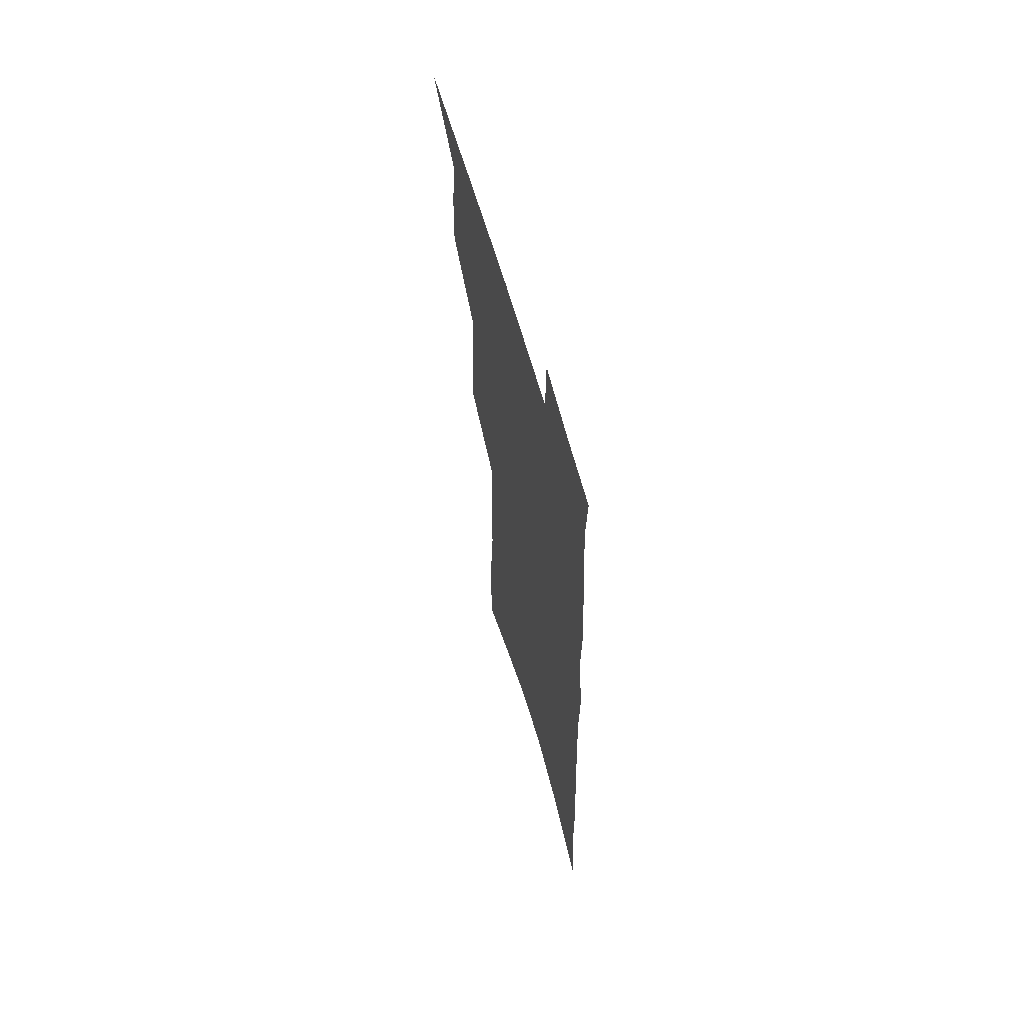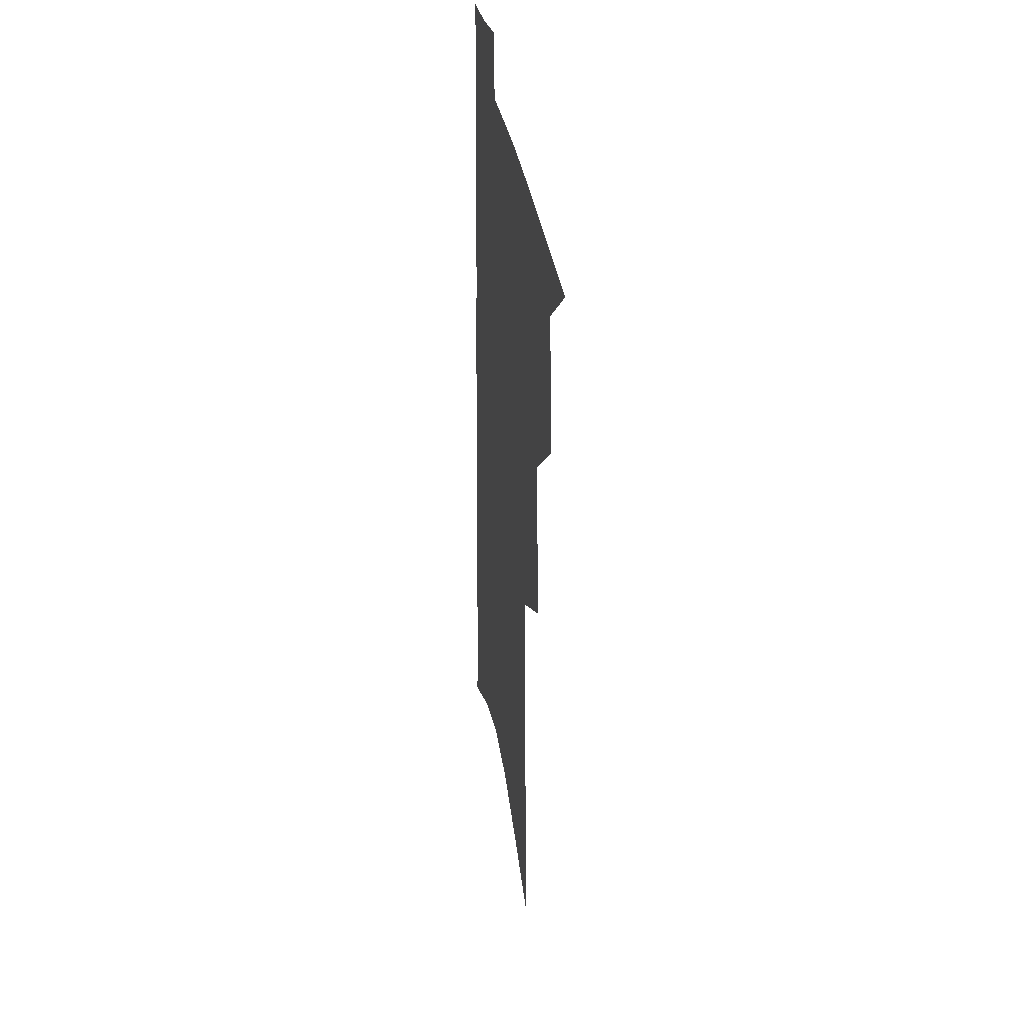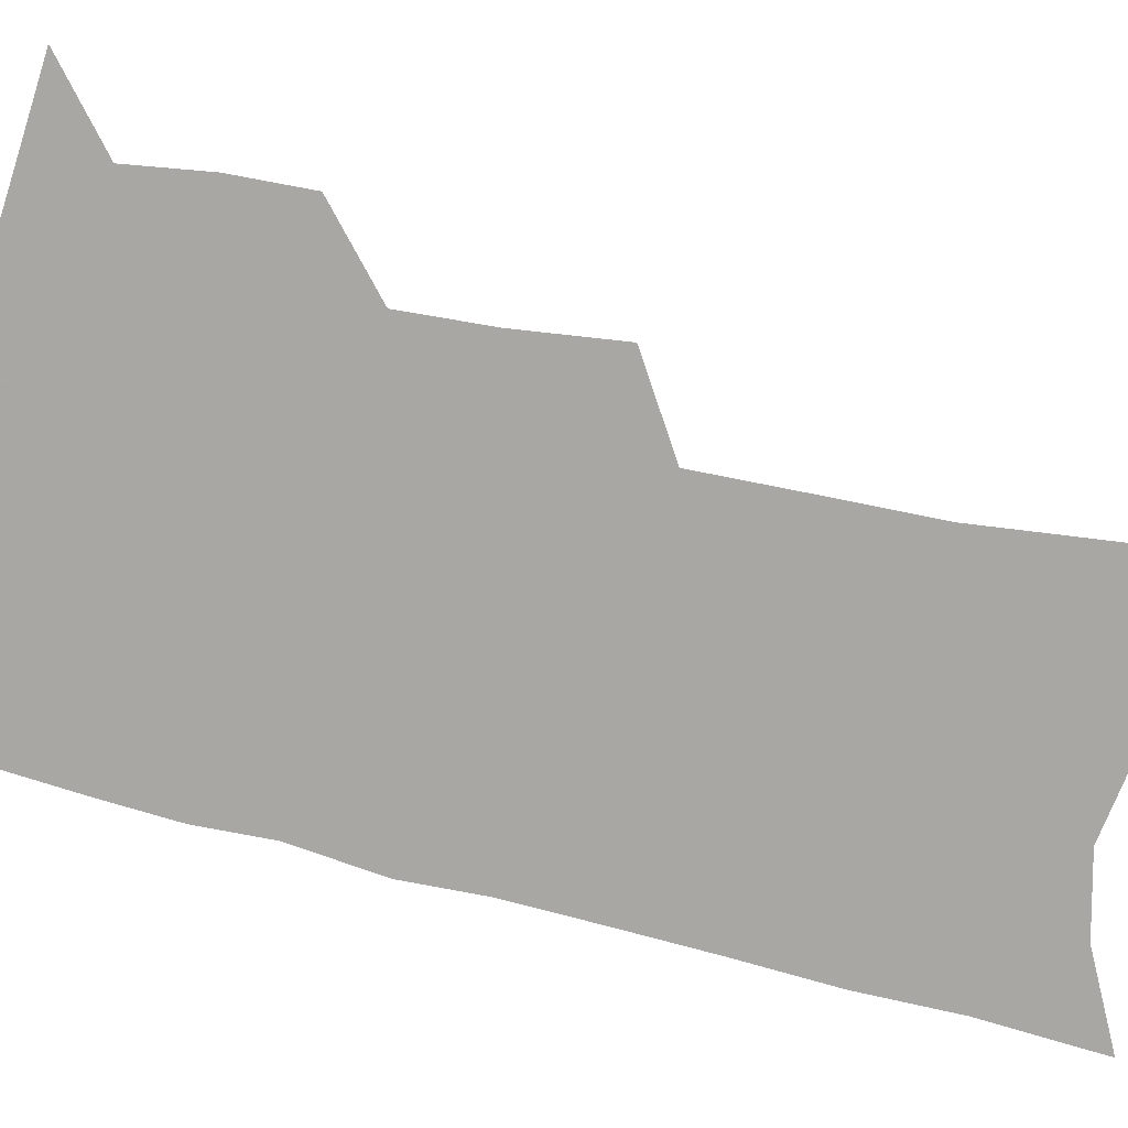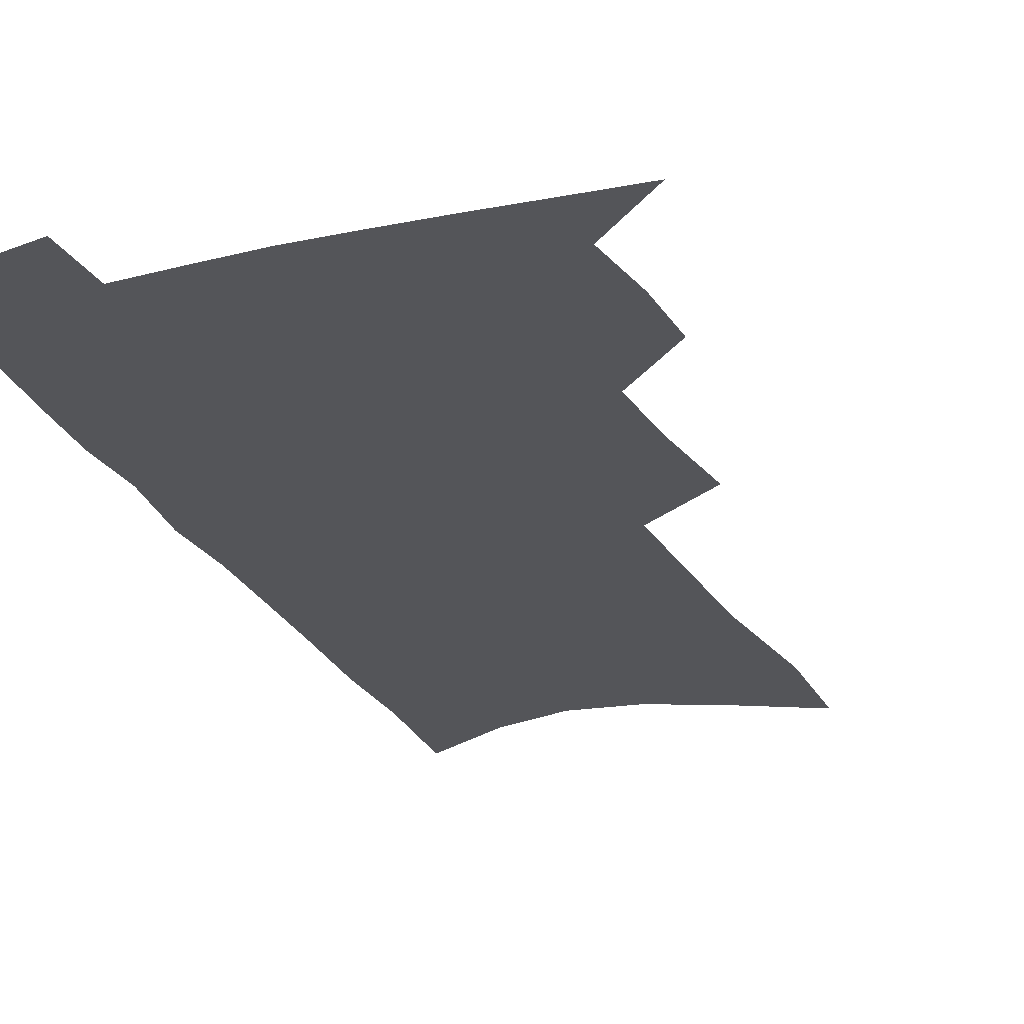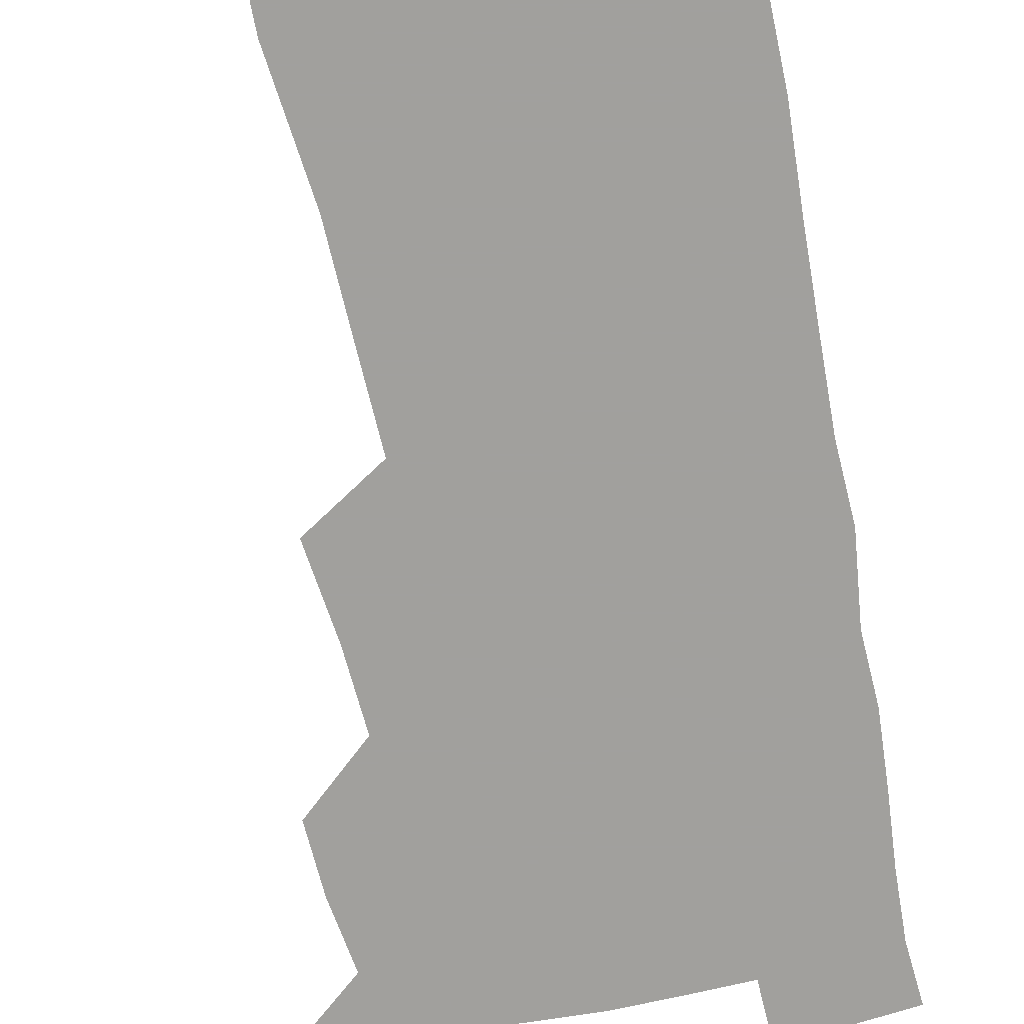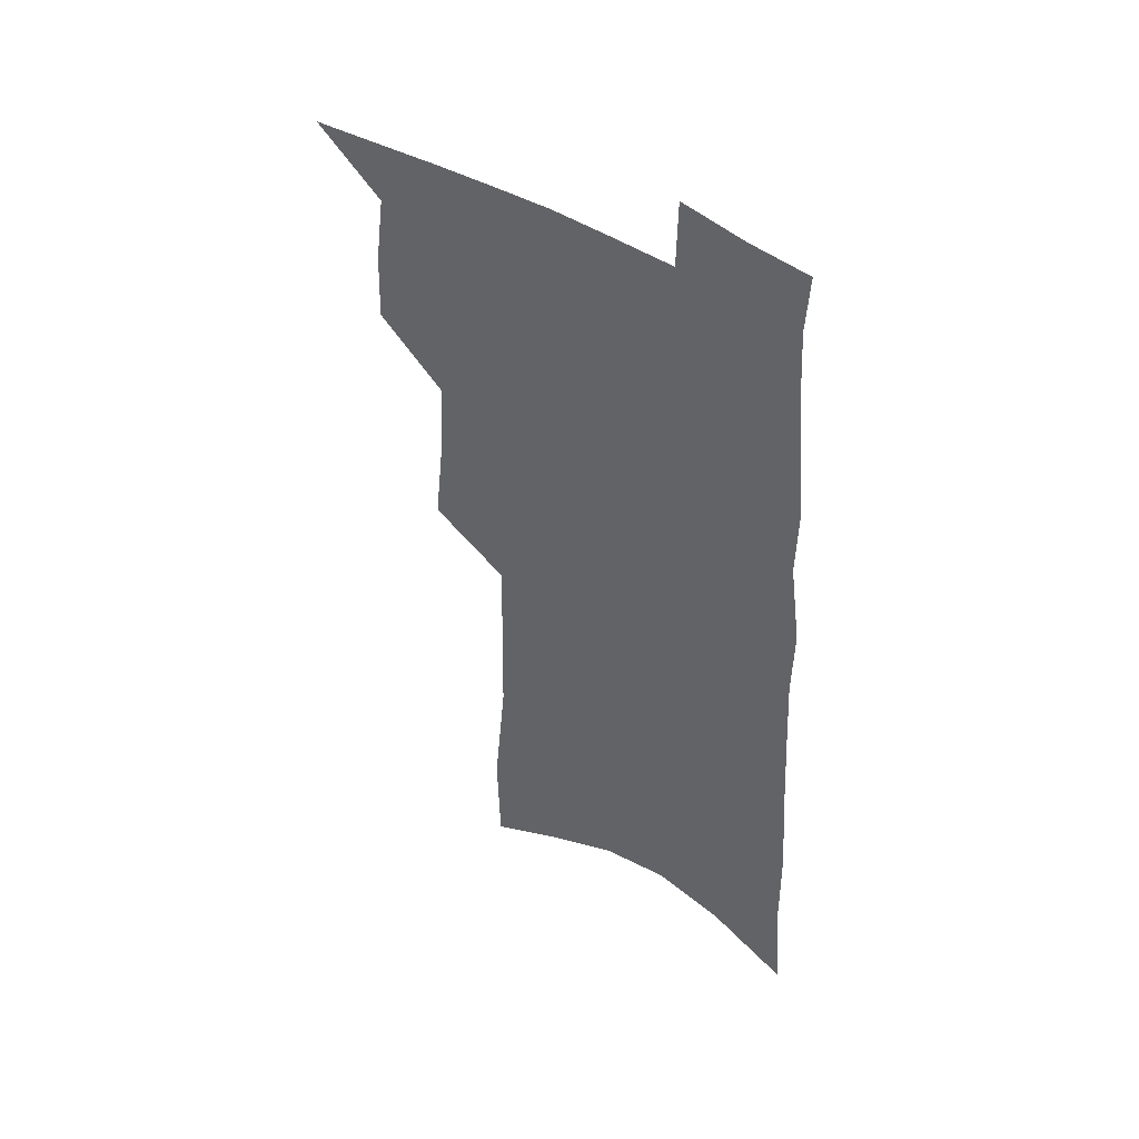
<metadata>
{"format":"obj","ext":"obj","renderer":"f3d","projection":"perspective","resolution":1024,"background":"white","views":[{"elev":64.6,"azim":74.3,"up":"+Y"},{"elev":34.6,"azim":-99.5,"up":"+Y"},{"elev":-74.8,"azim":-102.4,"up":"+Z"},{"elev":-24.7,"azim":-157.0,"up":"+Z"},{"elev":-71.7,"azim":12.7,"up":"+Z"},{"elev":47.5,"azim":35.8,"up":"+Y"}]}
</metadata>
<code>
v 502.4 495.5 0
v 525.3 417.4 0
v 526.2 444.8 0
v 529.8 473 0
v 529.6 498 0
v 547.3 326.3 0
v 551.2 362.7 0
v 552.6 394 0
v 554.2 423.1 0
v 557.7 451.9 0
v 557.2 476.3 0
v 555 500.4 0
v 573.5 133.9 0
v 572.4 176.3 0
v 577.5 230 0
v 578 270 0
v 578.7 307.3 0
v 580.3 342.5 0
v 580.3 372.3 0
v 581.2 401.5 0
v 582.8 429.9 0
v 583.1 454.7 0
v 581.8 478.3 0
v 579.9 502.3 0
v 603.4 150 0
v 607.5 208.6 0
v 605.2 241.1 0
v 605.7 281.1 0
v 605.7 315.8 0
v 605.7 347.4 0
v 605.5 376.2 0
v 605.9 404.4 0
v 606.9 432.2 0
v 607 456.3 0
v 606.2 479.6 0
v 604.5 503.9 0
v 632.9 163.9 0
v 633.2 213.8 0
v 632.1 250.8 0
v 631.2 286 0
v 630.6 319.2 0
v 630.2 350 0
v 630 380.5 0
v 629.9 407.2 0
v 630 432.6 0
v 630.1 457.2 0
v 630.1 480.1 0
v 629.6 503.9 0
v 660.6 168.5 0
v 659 212.2 0
v 658.2 247.1 0
v 656.2 285.5 0
v 654.9 319.1 0
v 654.5 348.7 0
v 653.6 379.1 0
v 653.3 406.3 0
v 653.2 431.8 0
v 653.1 456.6 0
v 653.5 480 0
v 654.1 503.5 0
v 654.6 530.5 0
v 689.1 161.9 0
v 686.4 205.4 0
v 684.9 242.5 0
v 683 278.6 0
v 681.3 312.6 0
v 679.6 344.6 0
v 679.4 373.2 0
v 679.6 400.6 0
v 678.1 428.4 0
v 677.3 454.3 0
v 677.3 478.9 0
v 677.8 502.9 0
v 680.3 526.1 0
v 721.7 145.9 0
v 718.2 189.9 0
v 717.9 225.9 0
v 715.4 263.4 0
v 713.5 298 0
v 712 330.8 0
v 712.7 359.9 0
v 708.3 392.9 0
v 709 419.7 0
v 706.8 447.6 0
v 704.2 475 0
v 702.8 500.6 0
v 704.3 524 0
f 4 5 1
f 8 9 2
f 2 9 3
f 9 10 3
f 3 10 4
f 10 11 4
f 4 11 5
f 11 12 5
f 17 18 6
f 6 18 7
f 18 19 7
f 7 19 8
f 19 20 8
f 8 20 9
f 20 21 9
f 9 21 10
f 21 22 10
f 10 22 11
f 22 23 11
f 11 23 12
f 23 24 12
f 13 25 14
f 25 26 14
f 14 26 15
f 26 27 15
f 15 27 16
f 27 28 16
f 16 28 17
f 28 29 17
f 17 29 18
f 29 30 18
f 18 30 19
f 30 31 19
f 19 31 20
f 31 32 20
f 20 32 21
f 32 33 21
f 21 33 22
f 33 34 22
f 22 34 23
f 34 35 23
f 23 35 24
f 35 36 24
f 25 37 26
f 37 38 26
f 26 38 27
f 38 39 27
f 27 39 28
f 39 40 28
f 28 40 29
f 40 41 29
f 29 41 30
f 41 42 30
f 30 42 31
f 42 43 31
f 31 43 32
f 43 44 32
f 32 44 33
f 44 45 33
f 33 45 34
f 45 46 34
f 34 46 35
f 46 47 35
f 35 47 36
f 47 48 36
f 37 49 38
f 49 50 38
f 38 50 39
f 50 51 39
f 39 51 40
f 51 52 40
f 40 52 41
f 52 53 41
f 41 53 42
f 53 54 42
f 42 54 43
f 54 55 43
f 43 55 44
f 55 56 44
f 44 56 45
f 56 57 45
f 45 57 46
f 57 58 46
f 46 58 47
f 58 59 47
f 47 59 48
f 59 60 48
f 49 62 50
f 62 63 50
f 50 63 51
f 63 64 51
f 51 64 52
f 64 65 52
f 52 65 53
f 65 66 53
f 53 66 54
f 66 67 54
f 54 67 55
f 67 68 55
f 55 68 56
f 68 69 56
f 56 69 57
f 69 70 57
f 57 70 58
f 70 71 58
f 58 71 59
f 71 72 59
f 59 72 60
f 72 73 60
f 60 73 61
f 73 74 61
f 62 75 63
f 75 76 63
f 63 76 64
f 76 77 64
f 64 77 65
f 77 78 65
f 65 78 66
f 78 79 66
f 66 79 67
f 79 80 67
f 67 80 68
f 80 81 68
f 68 81 69
f 81 82 69
f 69 82 70
f 82 83 70
f 70 83 71
f 83 84 71
f 71 84 72
f 84 85 72
f 72 85 73
f 85 86 73
f 73 86 74
f 86 87 74

</code>
